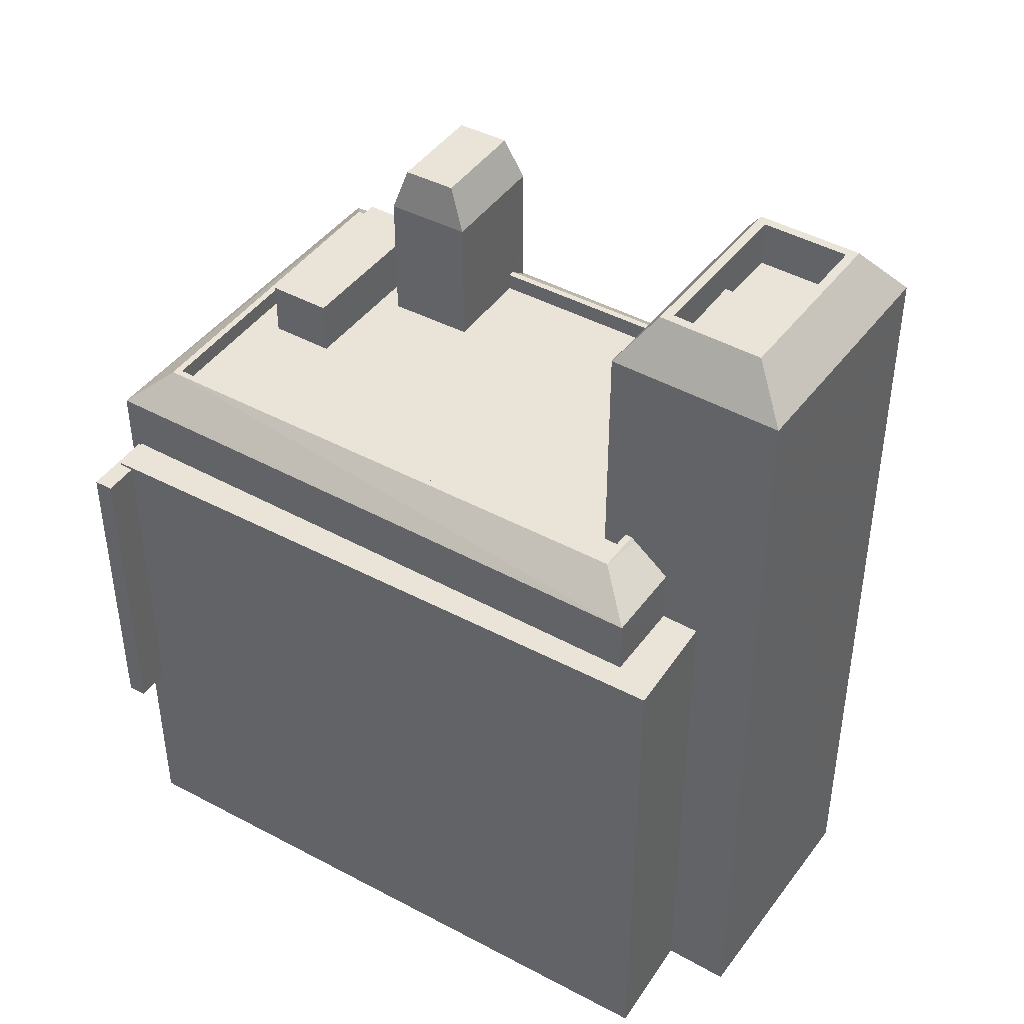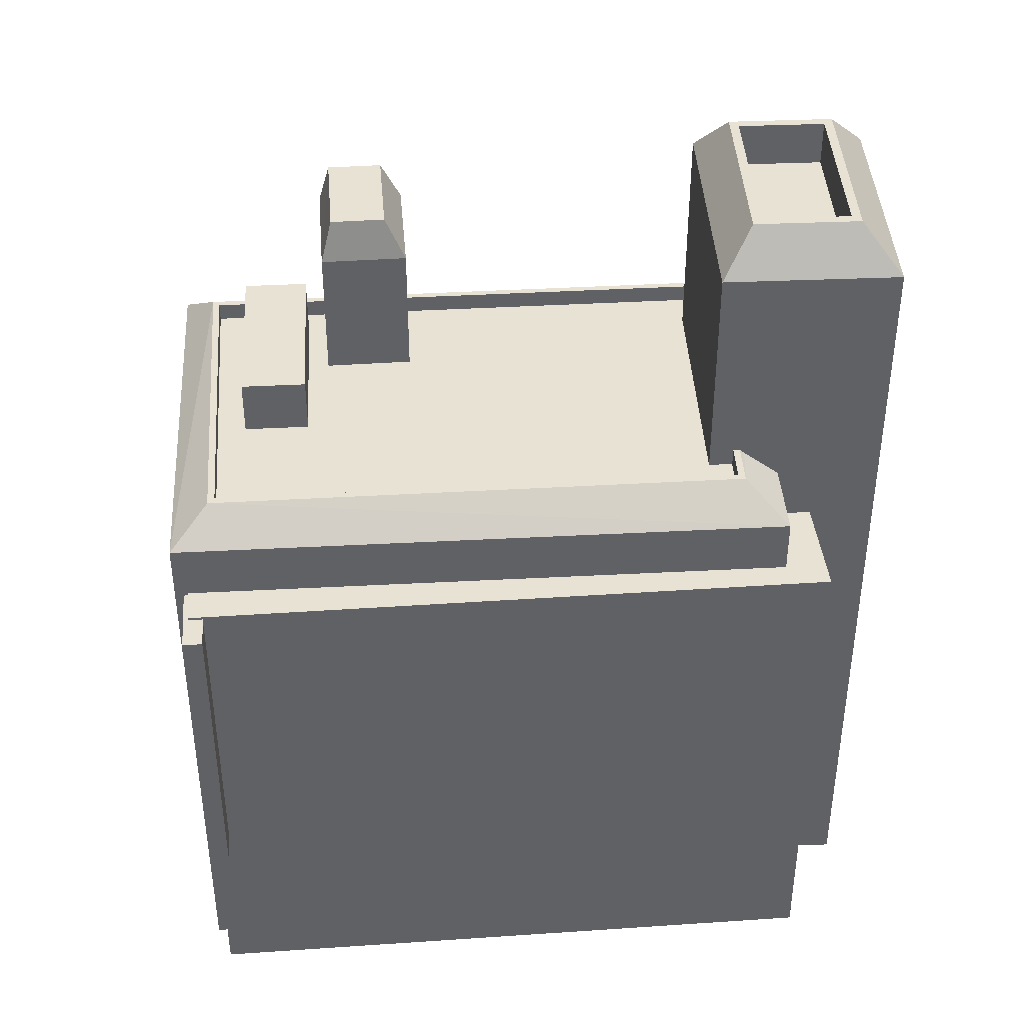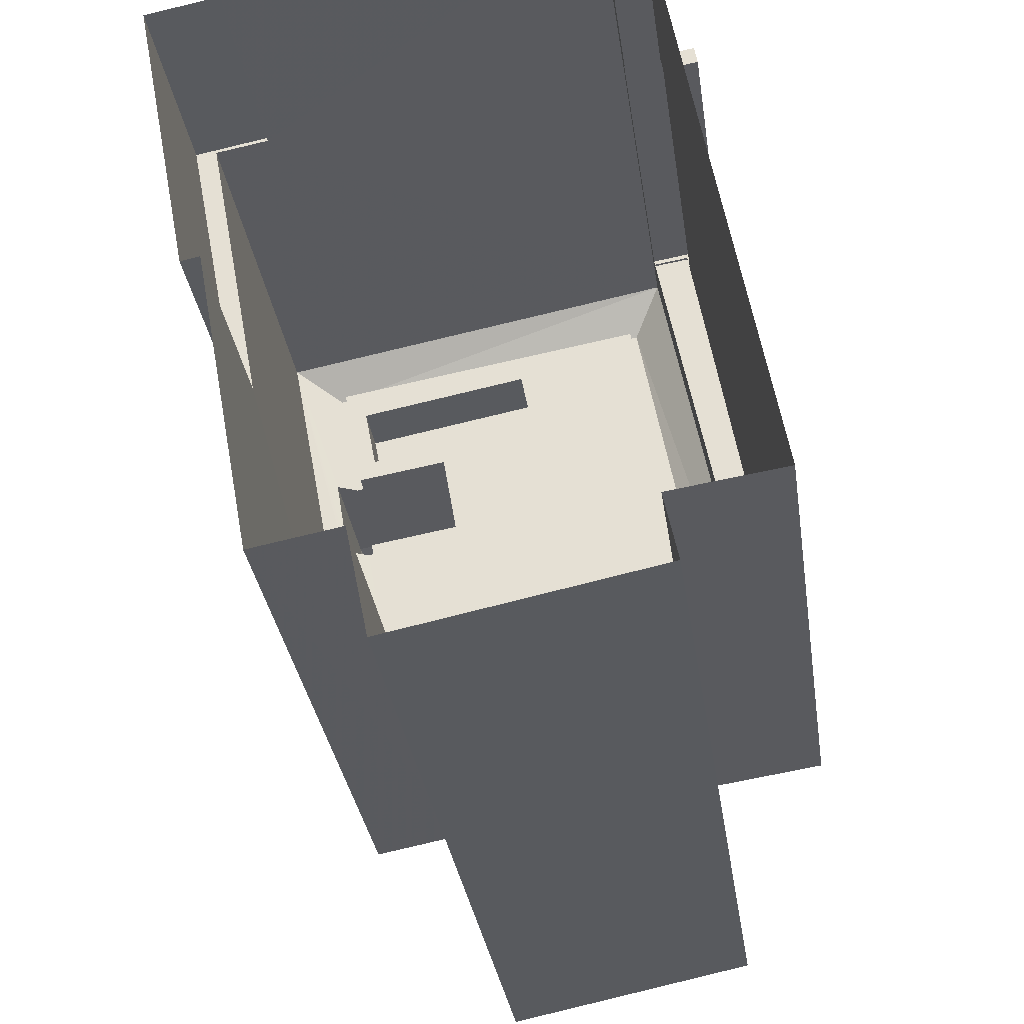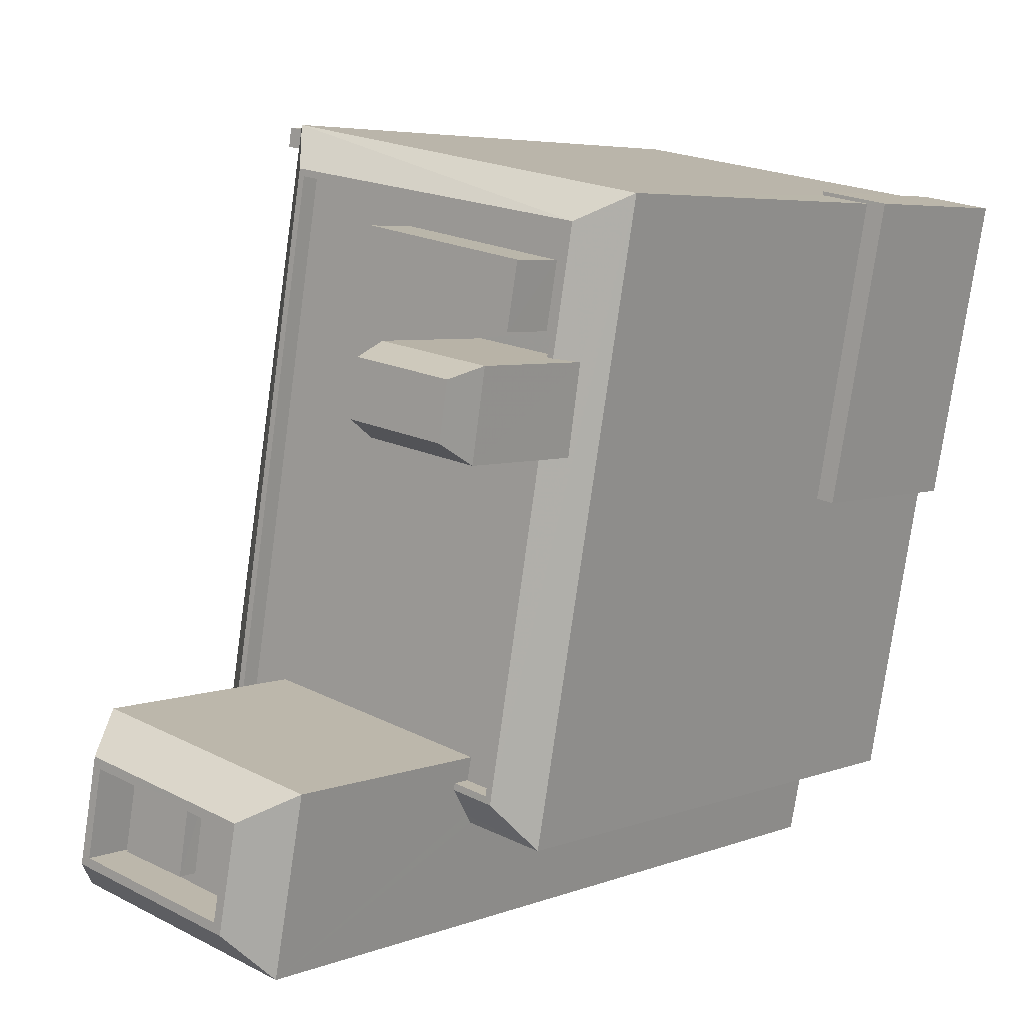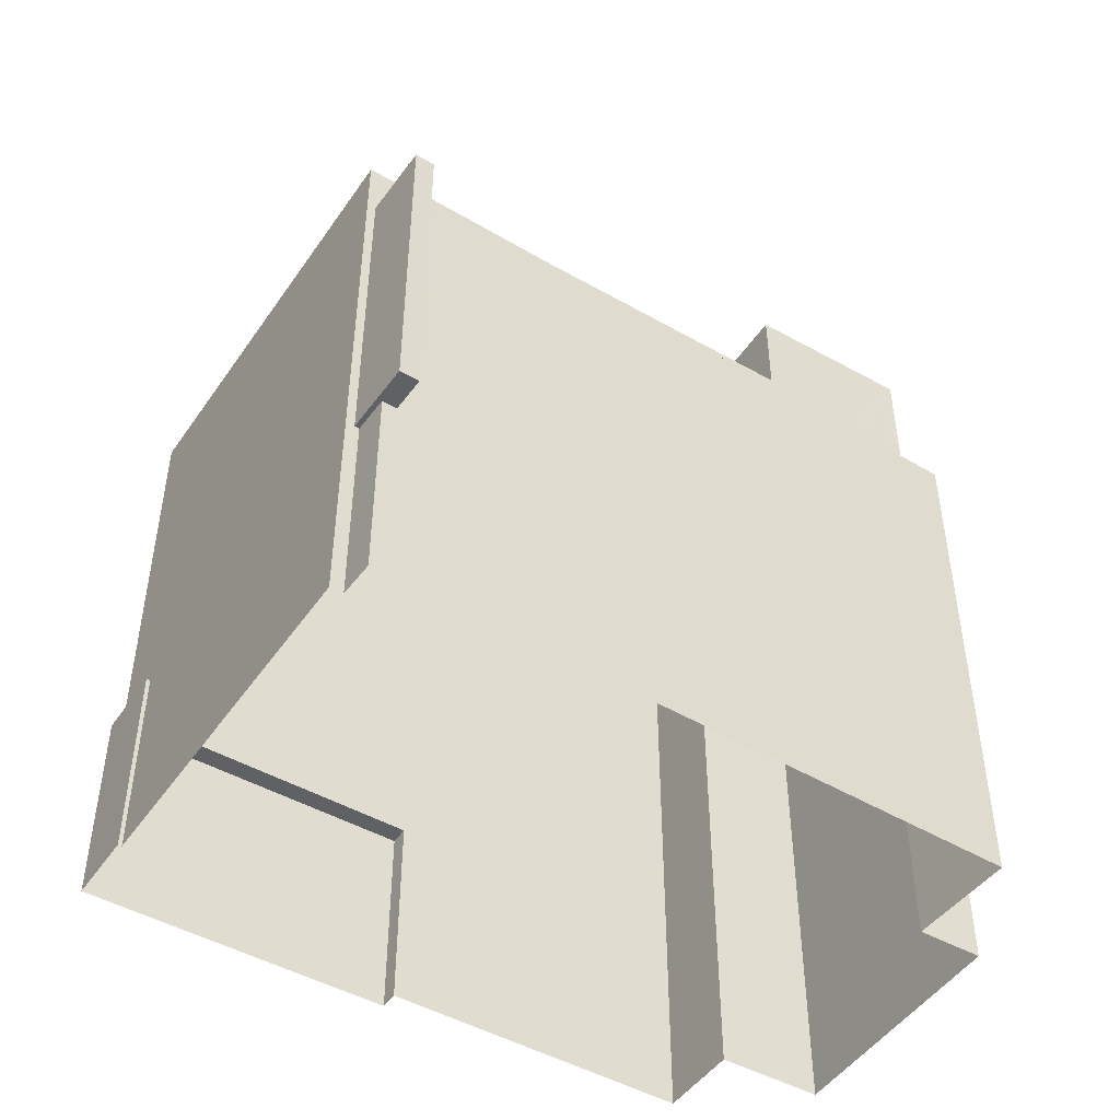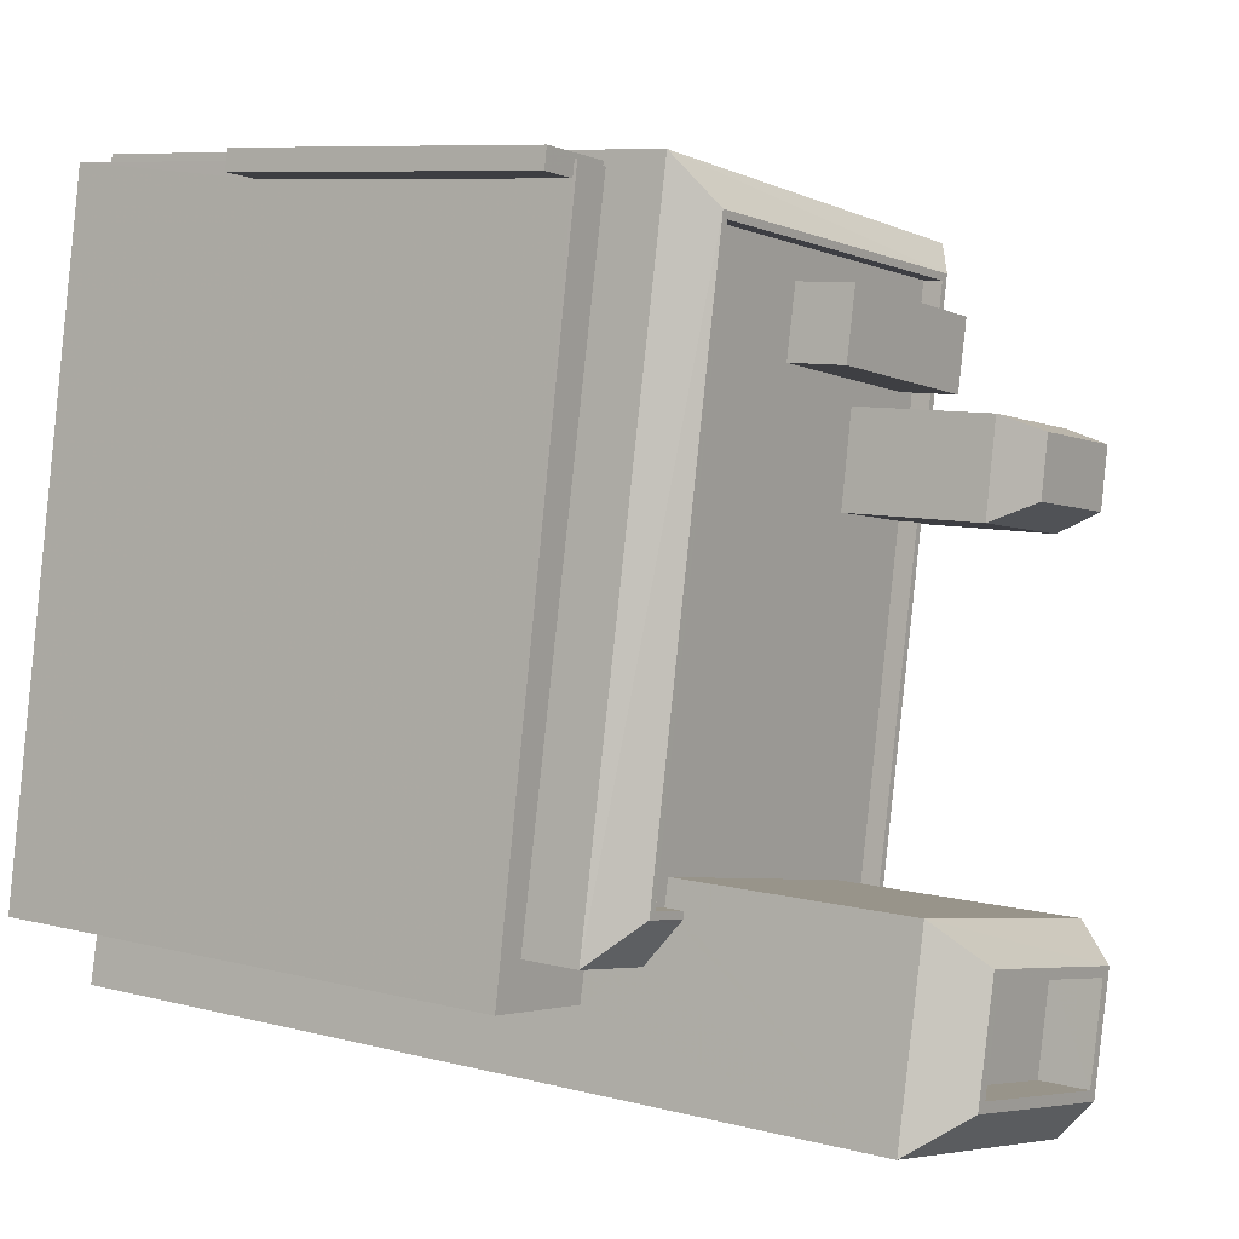
<metadata>
{"format":"obj","ext":"obj","renderer":"f3d","projection":"perspective","resolution":1024,"background":"white","views":[{"elev":43.0,"azim":-67.3,"up":"+Z"},{"elev":40.7,"azim":-104.2,"up":"+Z"},{"elev":-32.8,"azim":-171.8,"up":"+Y"},{"elev":5.2,"azim":40.0,"up":"+Y"},{"elev":-47.4,"azim":-133.3,"up":"+Z"},{"elev":8.2,"azim":-54.1,"up":"+Y"}]}
</metadata>
<code>
v -1.162e+04 -3.371e+04 32.01
v -1.162e+04 -3.371e+04 32.01
v -1.162e+04 -3.371e+04 32.01
v -1.162e+04 -3.372e+04 32.01
v -1.162e+04 -3.372e+04 32.01
v -1.164e+04 -3.371e+04 32.01
v -1.164e+04 -3.37e+04 32.01
v -1.165e+04 -3.373e+04 32
v -1.164e+04 -3.371e+04 32.01
v -1.163e+04 -3.373e+04 32.01
v -1.163e+04 -3.373e+04 32.01
v -1.163e+04 -3.374e+04 32.01
v -1.164e+04 -3.373e+04 32
v -1.164e+04 -3.374e+04 32
v -1.164e+04 -3.371e+04 40.94
v -1.164e+04 -3.371e+04 40.93
v -1.164e+04 -3.371e+04 40.94
v -1.164e+04 -3.371e+04 40.94
v -1.164e+04 -3.371e+04 40.94
v -1.164e+04 -3.37e+04 40.93
v -1.164e+04 -3.371e+04 55.08
v -1.164e+04 -3.371e+04 55.09
v -1.164e+04 -3.37e+04 55.08
v -1.164e+04 -3.371e+04 55.09
v -1.164e+04 -3.371e+04 55.09
v -1.164e+04 -3.371e+04 55.09
v -1.165e+04 -3.373e+04 55.2
v -1.164e+04 -3.373e+04 55.2
v -1.164e+04 -3.373e+04 55.2
v -1.164e+04 -3.373e+04 55.2
v -1.164e+04 -3.371e+04 55.21
v -1.164e+04 -3.371e+04 55.21
v -1.164e+04 -3.373e+04 68.95
v -1.164e+04 -3.373e+04 68.95
v -1.164e+04 -3.374e+04 68.95
v -1.164e+04 -3.373e+04 68.95
v -1.163e+04 -3.374e+04 68.12
v -1.163e+04 -3.373e+04 68.12
v -1.164e+04 -3.374e+04 68.12
v -1.164e+04 -3.374e+04 68.12
v -1.164e+04 -3.373e+04 68.12
v -1.164e+04 -3.373e+04 68.12
v -1.164e+04 -3.373e+04 68.12
v -1.164e+04 -3.373e+04 68.12
v -1.164e+04 -3.373e+04 68.12
v -1.164e+04 -3.373e+04 68.12
v -1.164e+04 -3.373e+04 70.12
v -1.164e+04 -3.374e+04 70.12
v -1.164e+04 -3.373e+04 70.12
v -1.164e+04 -3.373e+04 70.12
v -1.163e+04 -3.374e+04 70.12
v -1.163e+04 -3.373e+04 70.12
v -1.163e+04 -3.374e+04 70.12
v -1.163e+04 -3.373e+04 70.12
v -1.163e+04 -3.373e+04 68.16
v -1.163e+04 -3.374e+04 68.16
v -1.164e+04 -3.374e+04 68.16
v -1.164e+04 -3.373e+04 68.16
v -1.164e+04 -3.373e+04 58.85
v -1.164e+04 -3.373e+04 59.02
v -1.164e+04 -3.373e+04 59.02
v -1.163e+04 -3.373e+04 57.93
v -1.163e+04 -3.373e+04 57.62
v -1.163e+04 -3.373e+04 59.02
v -1.163e+04 -3.373e+04 59.02
v -1.164e+04 -3.373e+04 57.62
v -1.164e+04 -3.373e+04 57.62
v -1.163e+04 -3.373e+04 57.62
v -1.164e+04 -3.371e+04 59.02
v -1.164e+04 -3.37e+04 57.62
v -1.162e+04 -3.371e+04 59.02
v -1.162e+04 -3.371e+04 57.62
v -1.162e+04 -3.371e+04 58.37
v -1.162e+04 -3.372e+04 58.32
v -1.163e+04 -3.372e+04 59.02
v -1.162e+04 -3.371e+04 59.02
v -1.162e+04 -3.372e+04 40.87
v -1.162e+04 -3.372e+04 40.87
v -1.162e+04 -3.371e+04 40.87
v -1.162e+04 -3.371e+04 40.87
v -1.162e+04 -3.371e+04 40.87
v -1.162e+04 -3.371e+04 40.87
v -1.162e+04 -3.372e+04 65.96
v -1.163e+04 -3.371e+04 65.96
v -1.163e+04 -3.372e+04 65.96
v -1.162e+04 -3.372e+04 65.96
v -1.162e+04 -3.372e+04 64.14
v -1.163e+04 -3.372e+04 64.14
v -1.163e+04 -3.371e+04 64.14
v -1.162e+04 -3.371e+04 64.14
v -1.163e+04 -3.371e+04 58.22
v -1.162e+04 -3.371e+04 58.22
v -1.163e+04 -3.371e+04 58.22
v -1.163e+04 -3.373e+04 58.22
v -1.163e+04 -3.373e+04 58.22
v -1.163e+04 -3.373e+04 58.22
v -1.163e+04 -3.371e+04 58.22
v -1.164e+04 -3.371e+04 58.22
v -1.163e+04 -3.371e+04 58.22
v -1.163e+04 -3.371e+04 58.22
v -1.163e+04 -3.372e+04 58.22
v -1.164e+04 -3.373e+04 58.22
v -1.164e+04 -3.373e+04 58.22
v -1.163e+04 -3.371e+04 58.22
v -1.164e+04 -3.373e+04 58.22
v -1.163e+04 -3.372e+04 58.22
v -1.164e+04 -3.371e+04 58.22
v -1.162e+04 -3.371e+04 58.22
v -1.164e+04 -3.373e+04 59.02
v -1.164e+04 -3.373e+04 59.02
v -1.162e+04 -3.371e+04 59.02
v -1.163e+04 -3.371e+04 59.02
v -1.164e+04 -3.371e+04 59.02
v -1.163e+04 -3.373e+04 59.02
v -1.163e+04 -3.372e+04 59.02
v -1.163e+04 -3.373e+04 59.02
v -1.163e+04 -3.371e+04 60.67
v -1.163e+04 -3.371e+04 60.67
v -1.163e+04 -3.371e+04 60.67
v -1.163e+04 -3.371e+04 60.67
f 1 2 3
f 2 4 5
f 6 7 3
f 8 9 6
f 10 5 11
f 12 13 10
f 14 13 12
f 8 6 13
f 3 2 5
f 6 3 5
f 13 5 10
f 6 5 13
f 15 16 17
f 18 17 19
f 19 17 20
f 17 16 20
f 21 22 23
f 23 22 24
f 21 25 22
f 24 22 26
f 27 28 29
f 28 30 29
f 31 27 29
f 32 31 29
f 33 34 35
f 33 36 34
f 37 38 39
f 40 37 39
f 38 41 42
f 39 38 42
f 40 43 44
f 44 43 45
f 45 46 41
f 43 40 39
f 41 46 42
f 43 46 45
f 47 48 49
f 47 49 50
f 51 52 53
f 48 51 53
f 53 52 54
f 53 49 48
f 50 52 47
f 50 54 52
f 52 51 55
f 55 51 56
f 56 48 57
f 56 51 48
f 57 48 47
f 57 47 58
f 58 52 55
f 58 47 52
f 59 60 61
f 62 63 64
f 65 62 64
f 66 61 67
f 66 59 61
f 62 68 63
f 67 69 70
f 61 69 67
f 69 71 70
f 70 71 72
f 63 72 64
f 73 72 71
f 64 72 74
f 64 74 75
f 76 73 71
f 74 72 73
f 77 78 79
f 80 79 81
f 81 79 82
f 79 78 82
f 83 84 85
f 83 86 84
f 83 85 87
f 87 85 88
f 88 84 89
f 85 84 88
f 89 86 90
f 84 86 89
f 90 83 87
f 86 83 90
f 91 92 93
f 94 95 96
f 97 98 99
f 93 92 100
f 94 96 101
f 102 98 103
f 91 93 104
f 102 103 105
f 93 99 104
f 99 106 104
f 106 94 101
f 106 102 94
f 99 98 102
f 102 106 99
f 107 97 108
f 92 108 100
f 107 98 97
f 108 97 100
f 60 109 110
f 61 60 110
f 76 71 111
f 112 76 111
f 61 113 69
f 111 71 69
f 113 111 69
f 61 110 113
f 75 114 64
f 64 114 65
f 75 115 114
f 65 114 116
f 117 118 119
f 120 117 119
f 15 21 16
f 15 25 21
f 20 21 23
f 20 16 21
f 19 20 23
f 24 19 23
f 17 9 15
f 31 25 27
f 9 8 15
f 22 25 31
f 15 8 27
f 25 15 27
f 13 27 8
f 13 28 27
f 17 6 9
f 17 18 6
f 22 31 32
f 26 22 32
f 39 35 34
f 43 39 34
f 46 34 36
f 46 43 34
f 42 36 33
f 42 46 36
f 42 33 35
f 39 42 35
f 53 38 37
f 53 54 38
f 37 40 53
f 40 44 49
f 53 40 49
f 49 44 45
f 50 49 45
f 45 41 50
f 41 38 54
f 41 54 50
f 109 58 102
f 58 60 57
f 57 28 14
f 14 28 13
f 28 66 30
f 105 109 102
f 59 66 57
f 60 58 109
f 59 57 60
f 57 66 28
f 57 14 12
f 56 57 12
f 10 68 12
f 94 55 116
f 95 94 116
f 12 68 56
f 65 55 56
f 68 62 56
f 62 65 56
f 116 55 65
f 58 55 94
f 102 58 94
f 68 11 63
f 68 10 11
f 79 72 77
f 5 77 11
f 11 77 63
f 77 72 63
f 72 80 70
f 70 80 7
f 72 79 80
f 7 80 3
f 30 67 29
f 30 66 67
f 7 6 19
f 7 19 70
f 70 32 67
f 19 6 18
f 32 29 67
f 24 26 32
f 19 24 70
f 70 24 32
f 77 4 78
f 77 5 4
f 80 81 1
f 3 80 1
f 81 2 1
f 81 82 2
f 2 78 4
f 2 82 78
f 88 89 104
f 106 88 104
f 73 76 90
f 91 104 112
f 90 76 112
f 90 112 89
f 112 104 89
f 73 87 74
f 73 90 87
f 106 101 115
f 106 115 88
f 115 87 88
f 75 74 87
f 115 75 87
f 105 103 110
f 109 105 110
f 116 114 96
f 95 116 96
f 107 113 98
f 98 110 103
f 98 113 110
f 113 107 108
f 111 113 108
f 101 96 114
f 115 101 114
f 108 92 111
f 92 91 112
f 111 92 112
f 100 119 93
f 100 120 119
f 93 118 99
f 93 119 118
f 118 97 99
f 118 117 97
f 117 120 100
f 97 117 100

</code>
